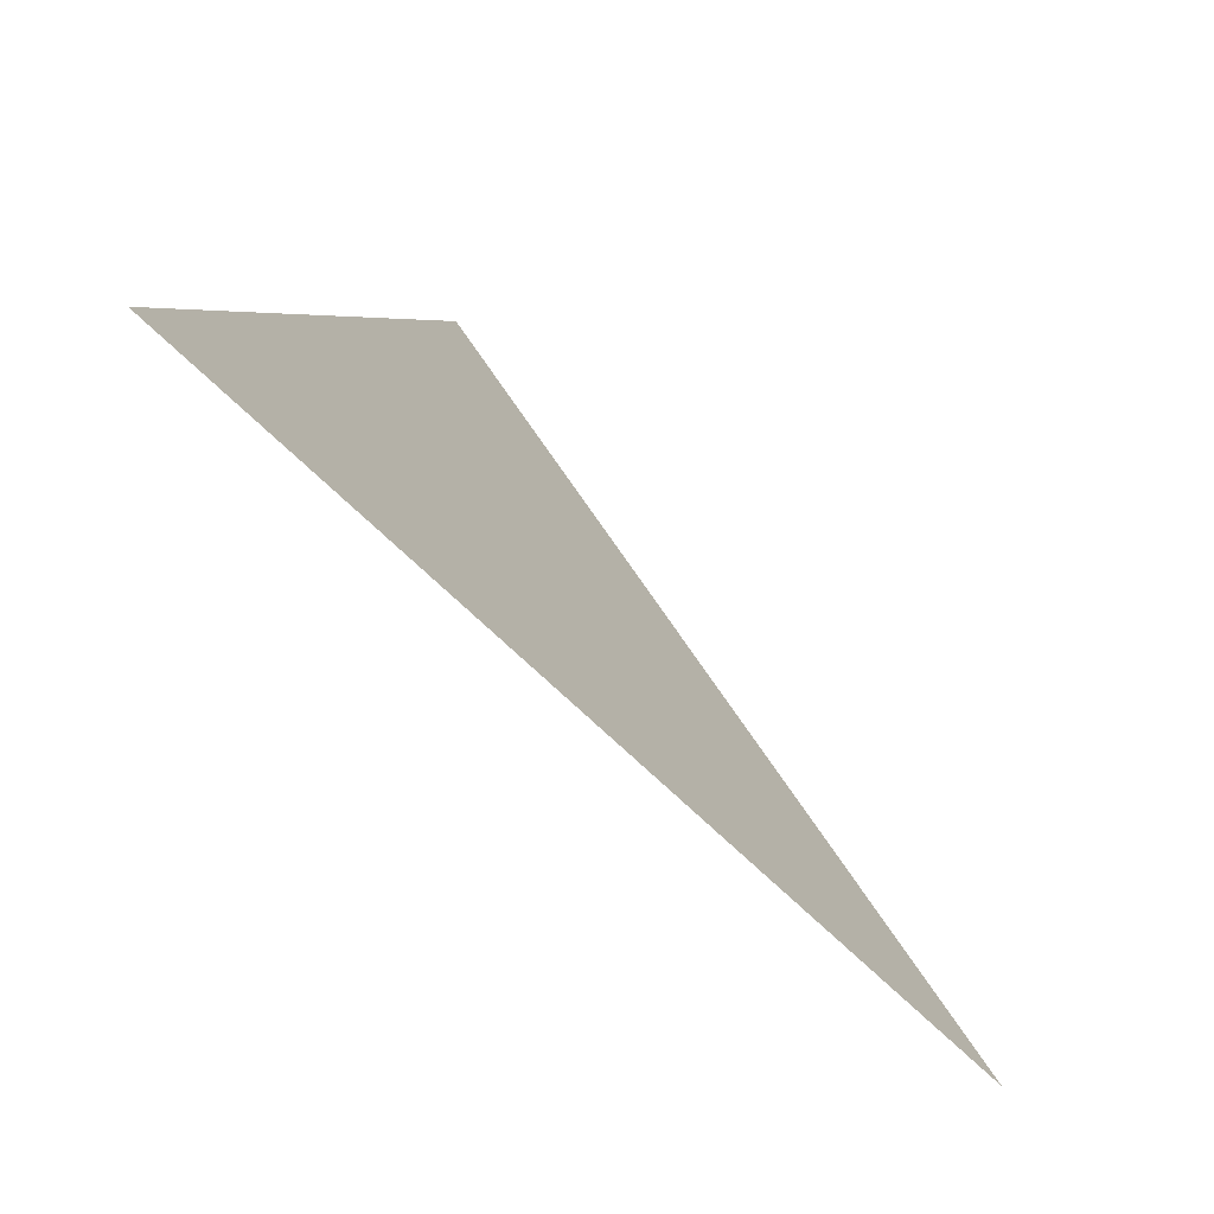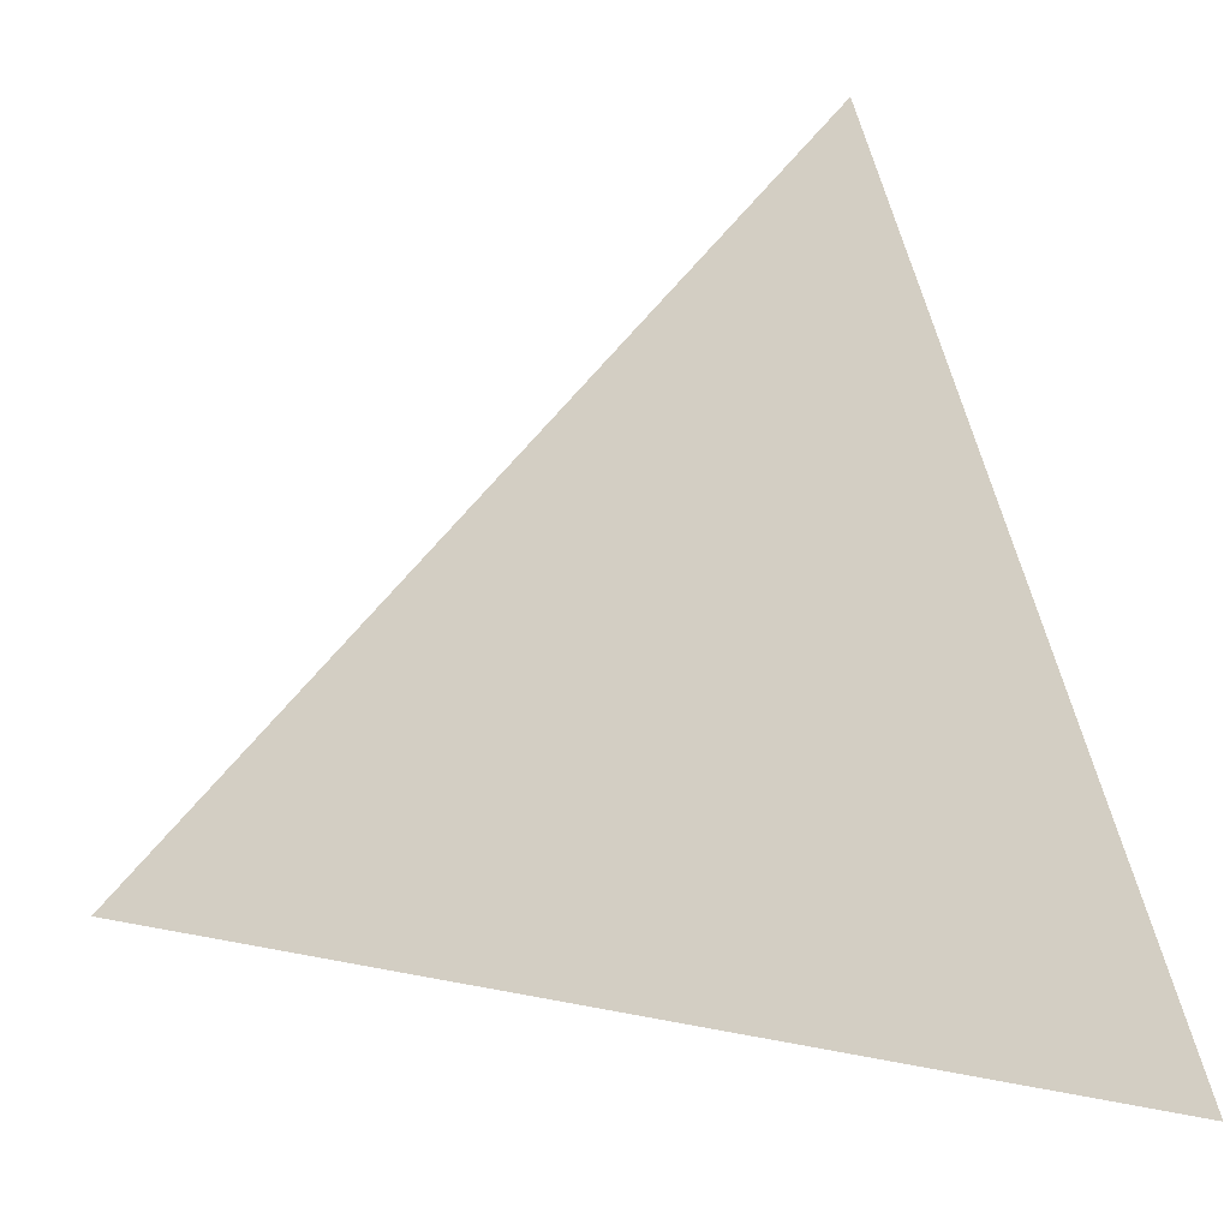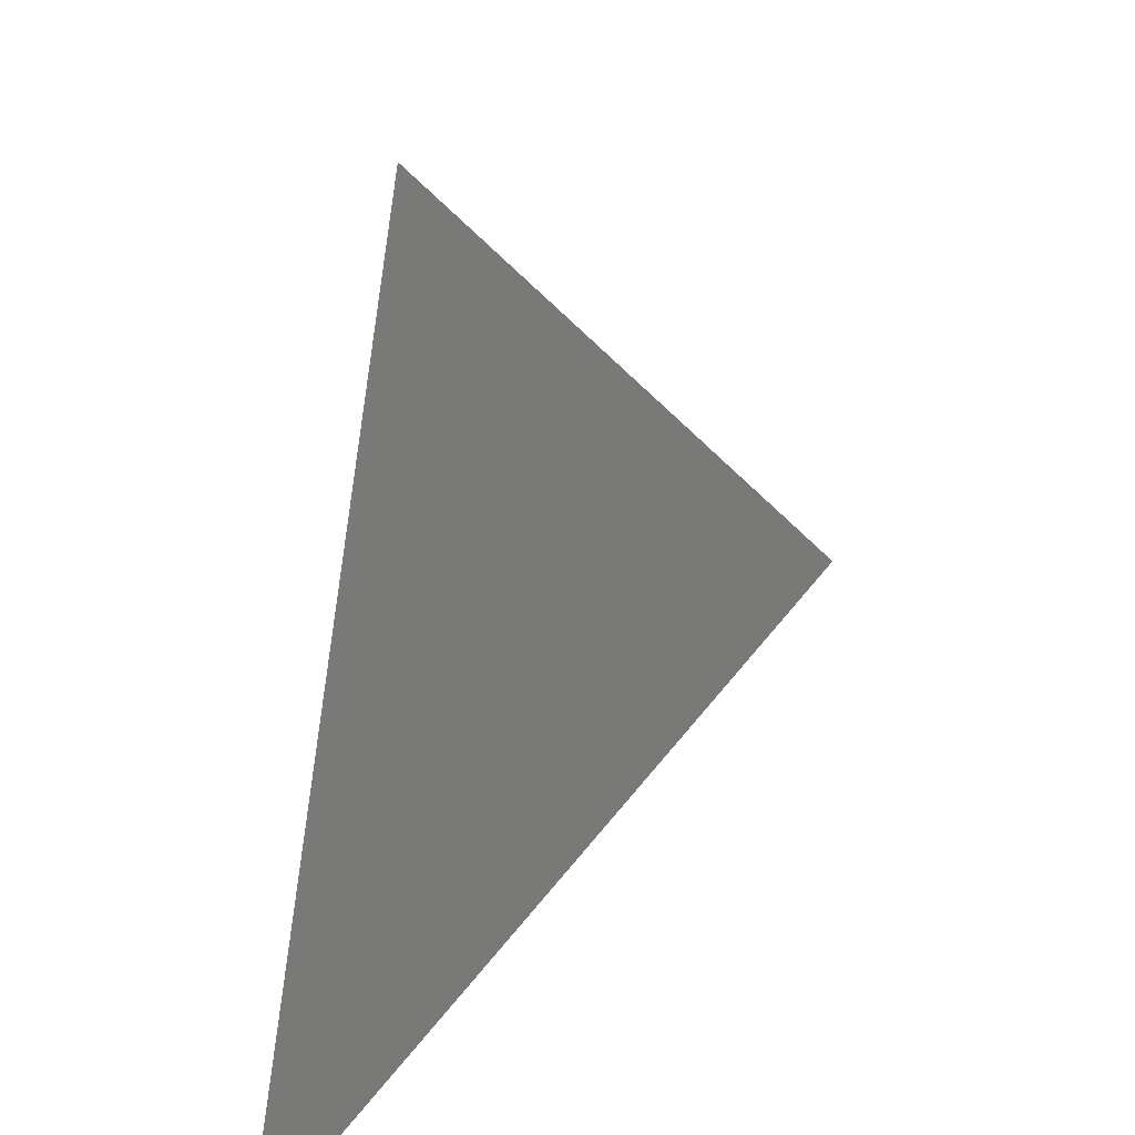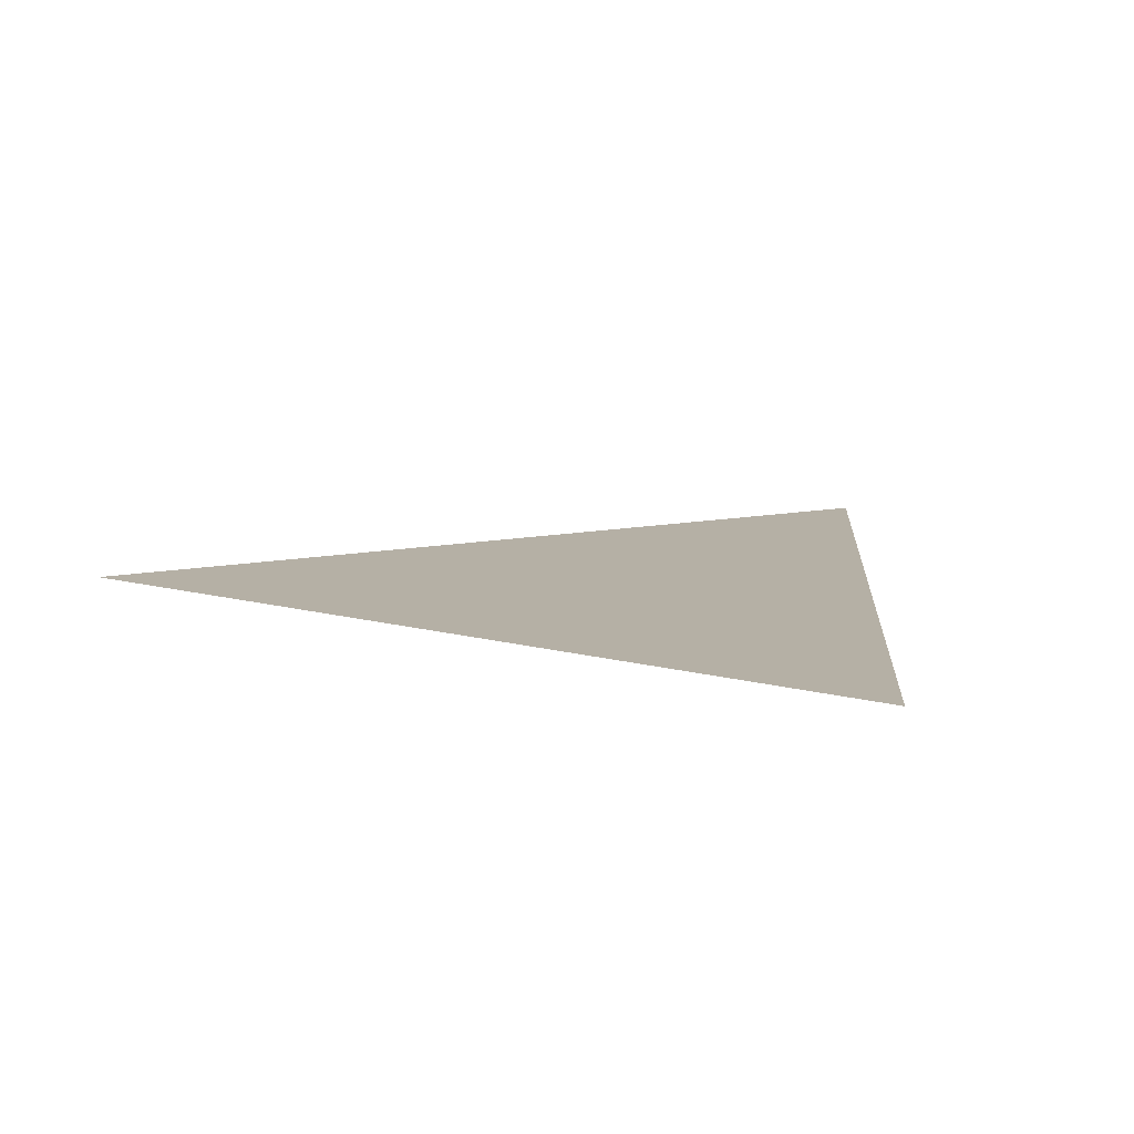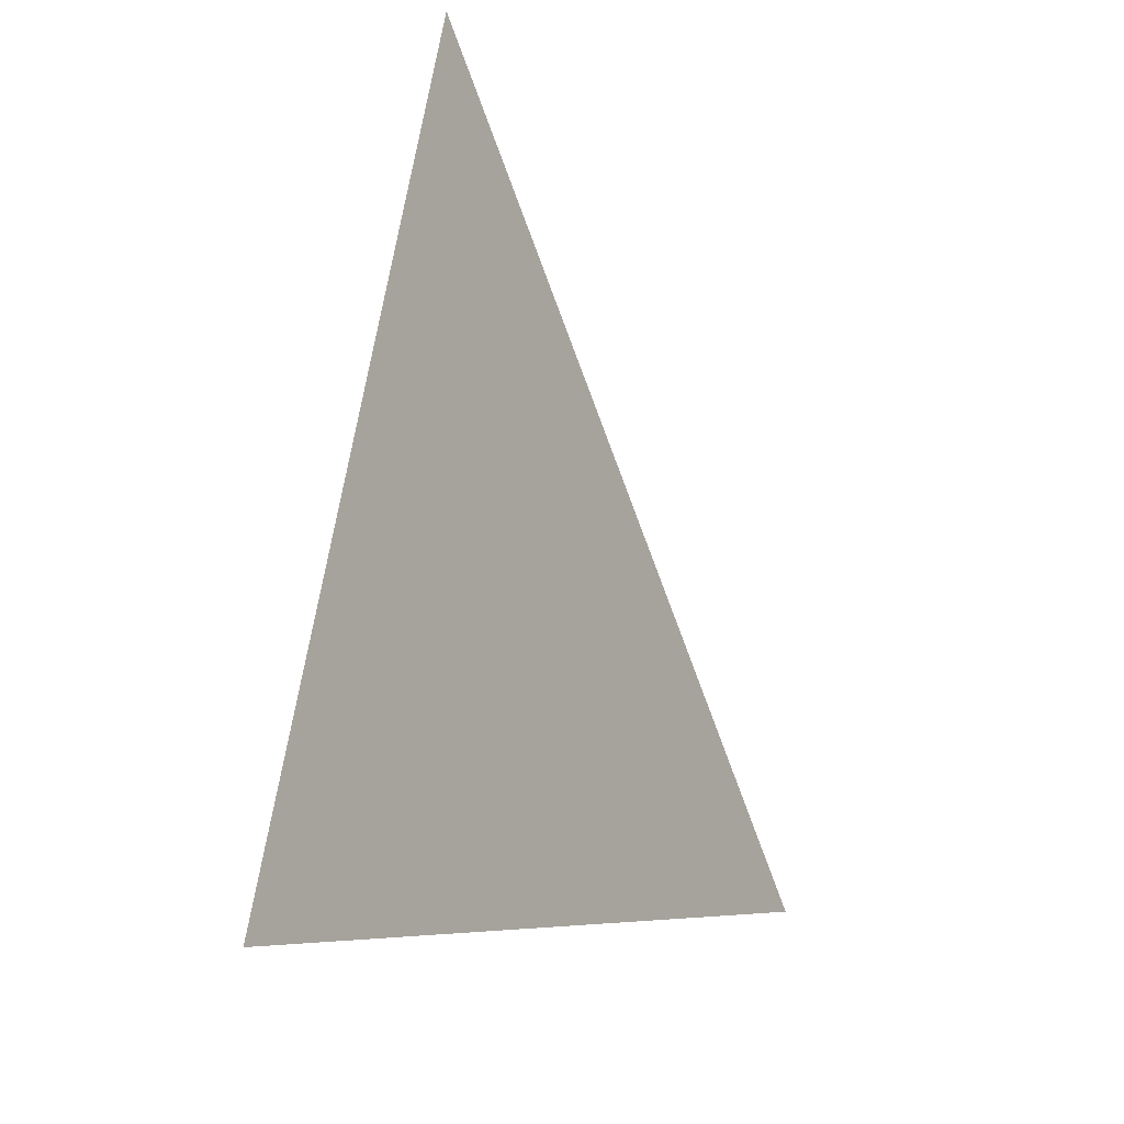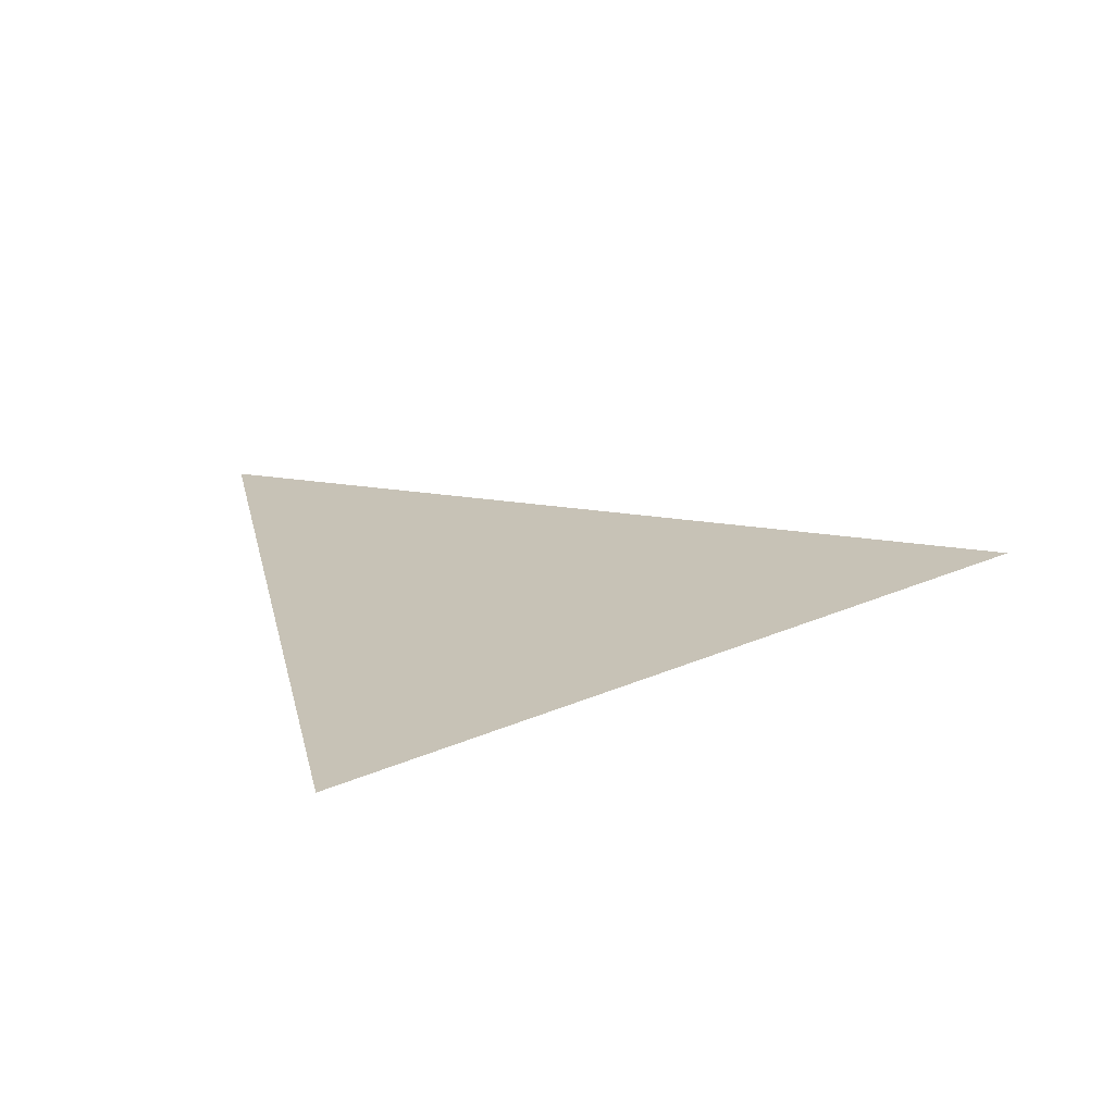
<metadata>
{"format":"obj","ext":"obj","renderer":"f3d","projection":"perspective","resolution":1024,"background":"white","views":[{"elev":-74.1,"azim":133.1,"up":"+Y"},{"elev":-23.7,"azim":17.8,"up":"+Y"},{"elev":31.0,"azim":126.9,"up":"+Y"},{"elev":11.7,"azim":18.8,"up":"+Z"},{"elev":-22.5,"azim":119.2,"up":"+Y"},{"elev":19.2,"azim":63.6,"up":"+Z"}]}
</metadata>
<code>
g Triangle001
v -6.556 -1.757 0
v 4.8 -4.8 0
v 1.757 6.556 0
v -6.556 -1.757 0
v 1.757 6.556 0
v 4.8 -4.8 0
g Triangle001_0
f 3 2 1
f 6 5 4

</code>
